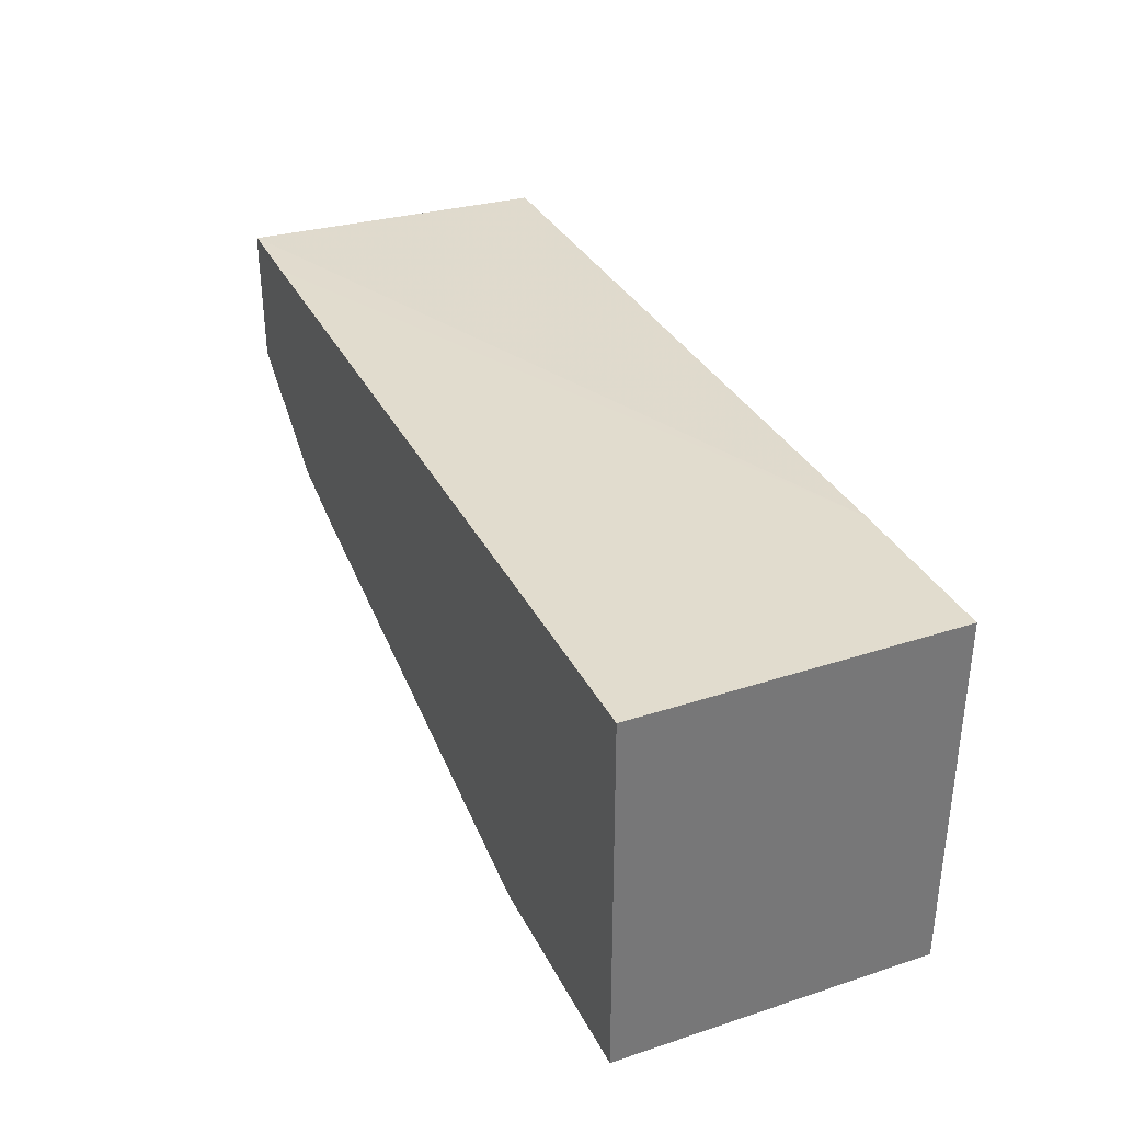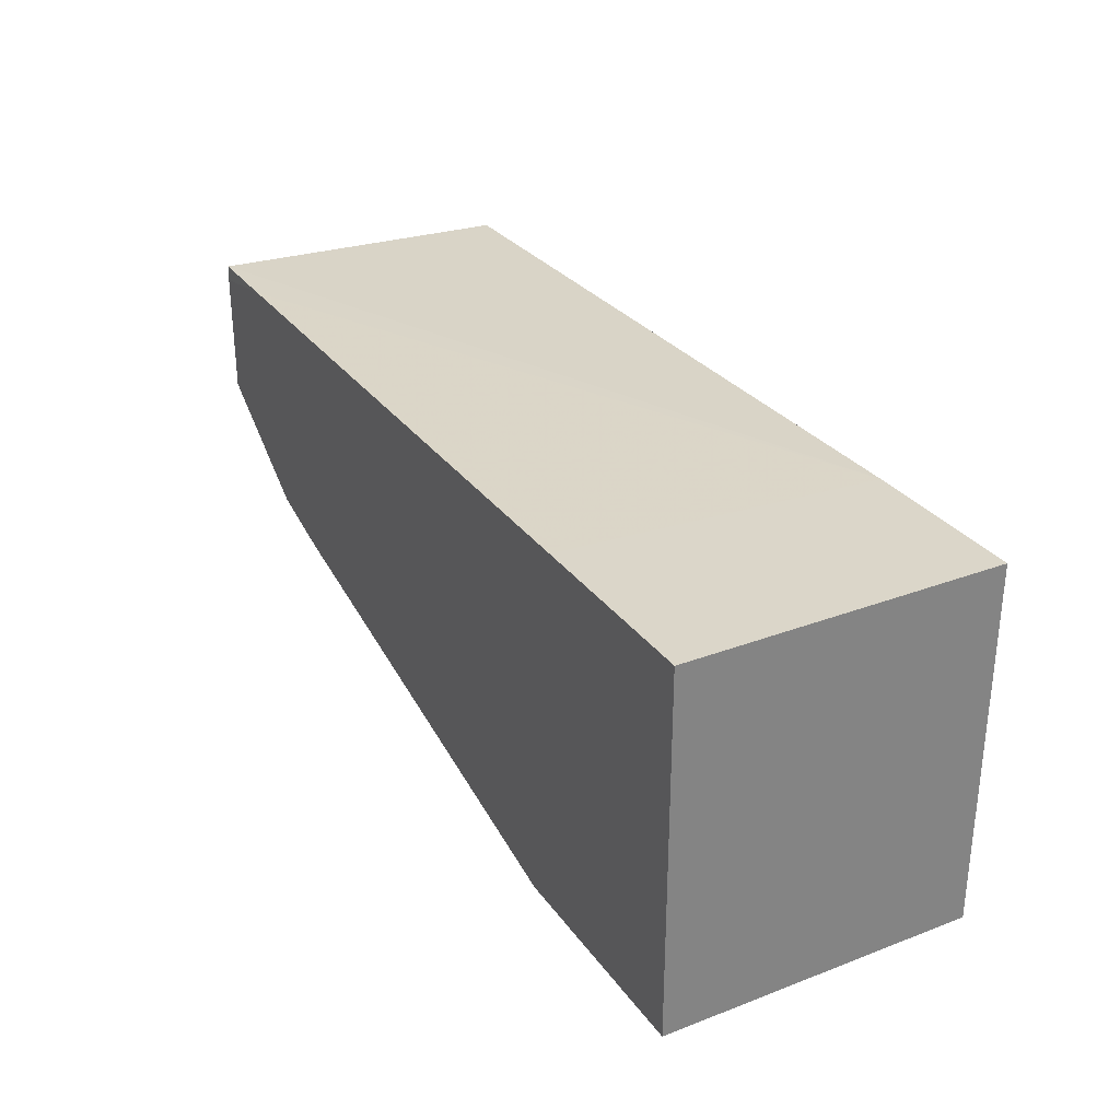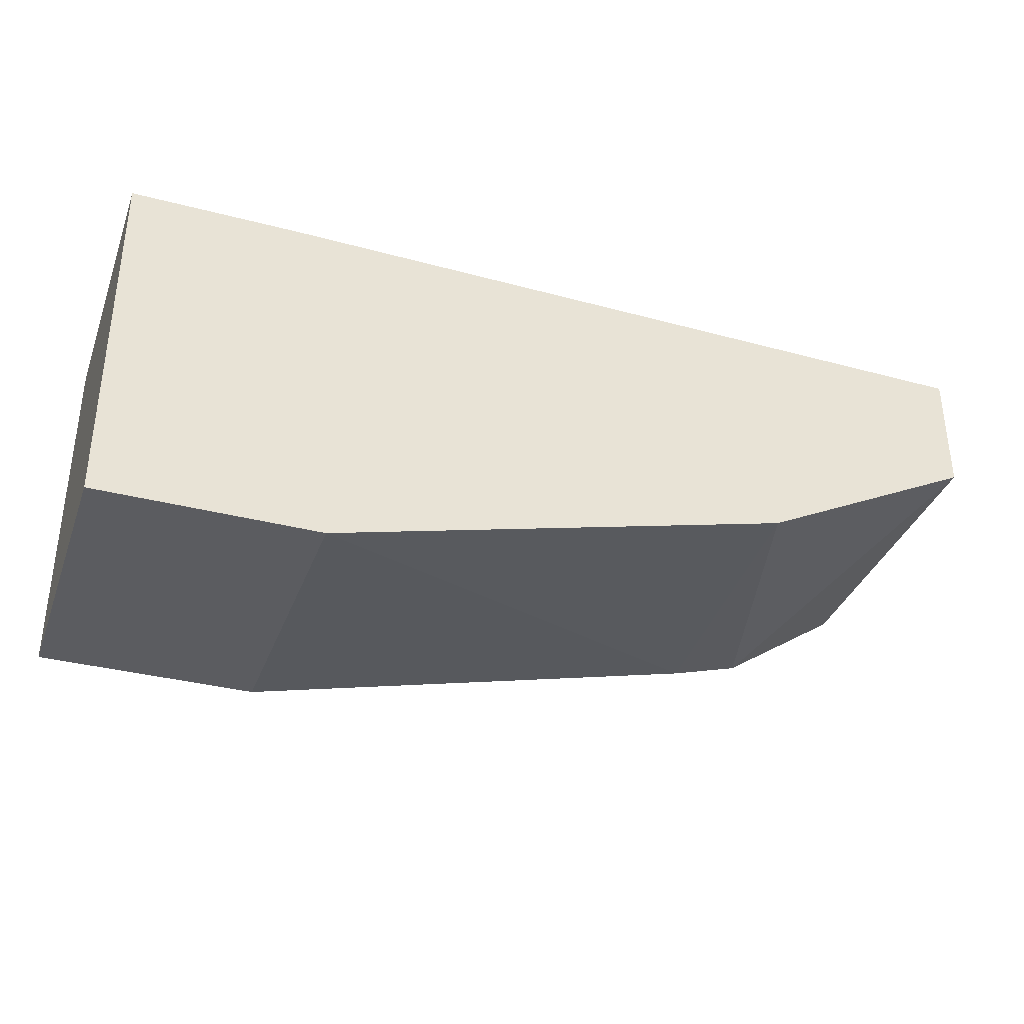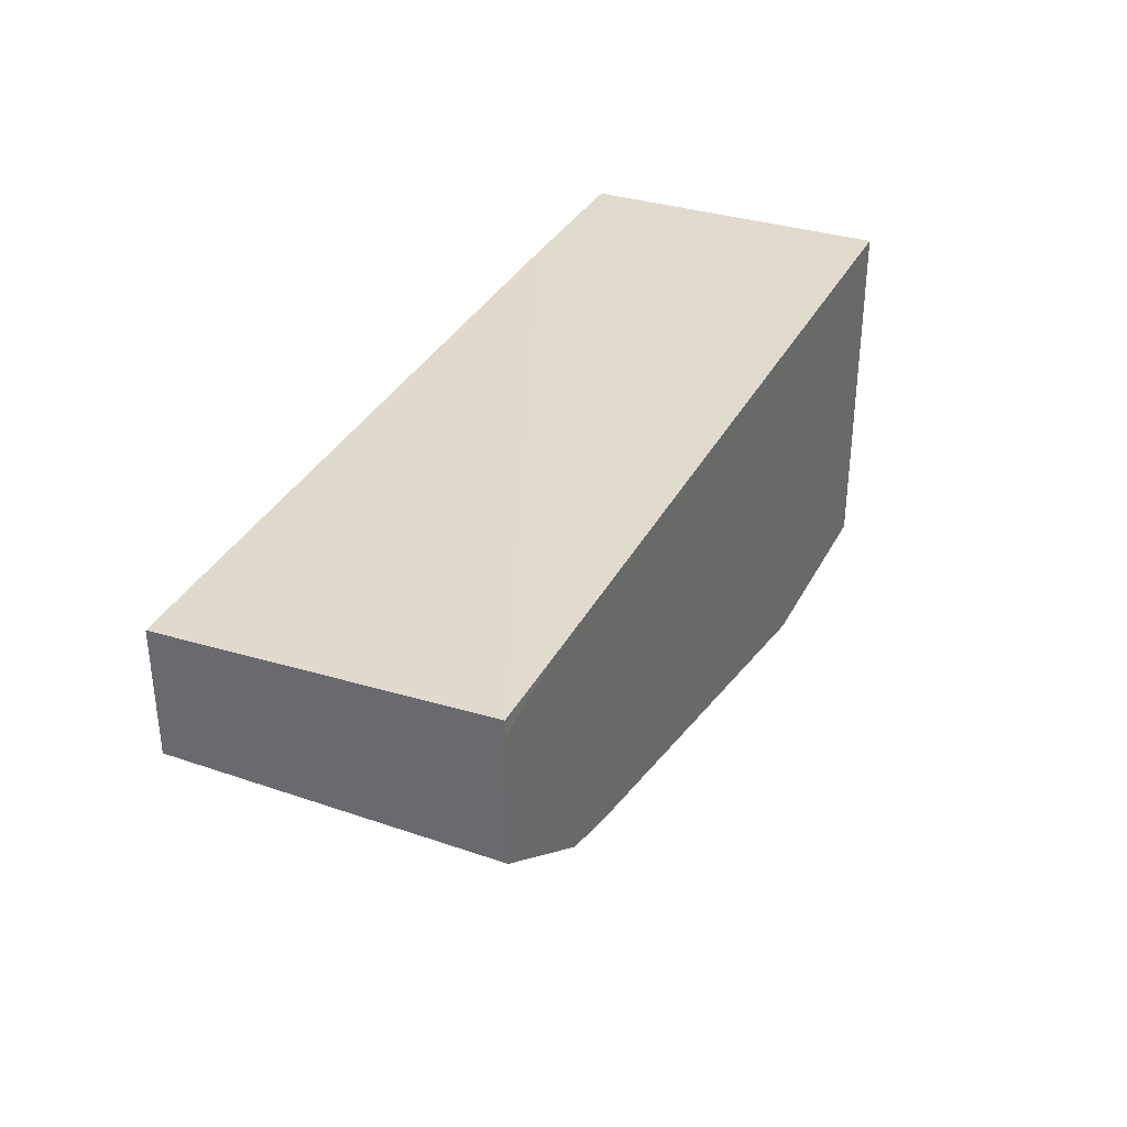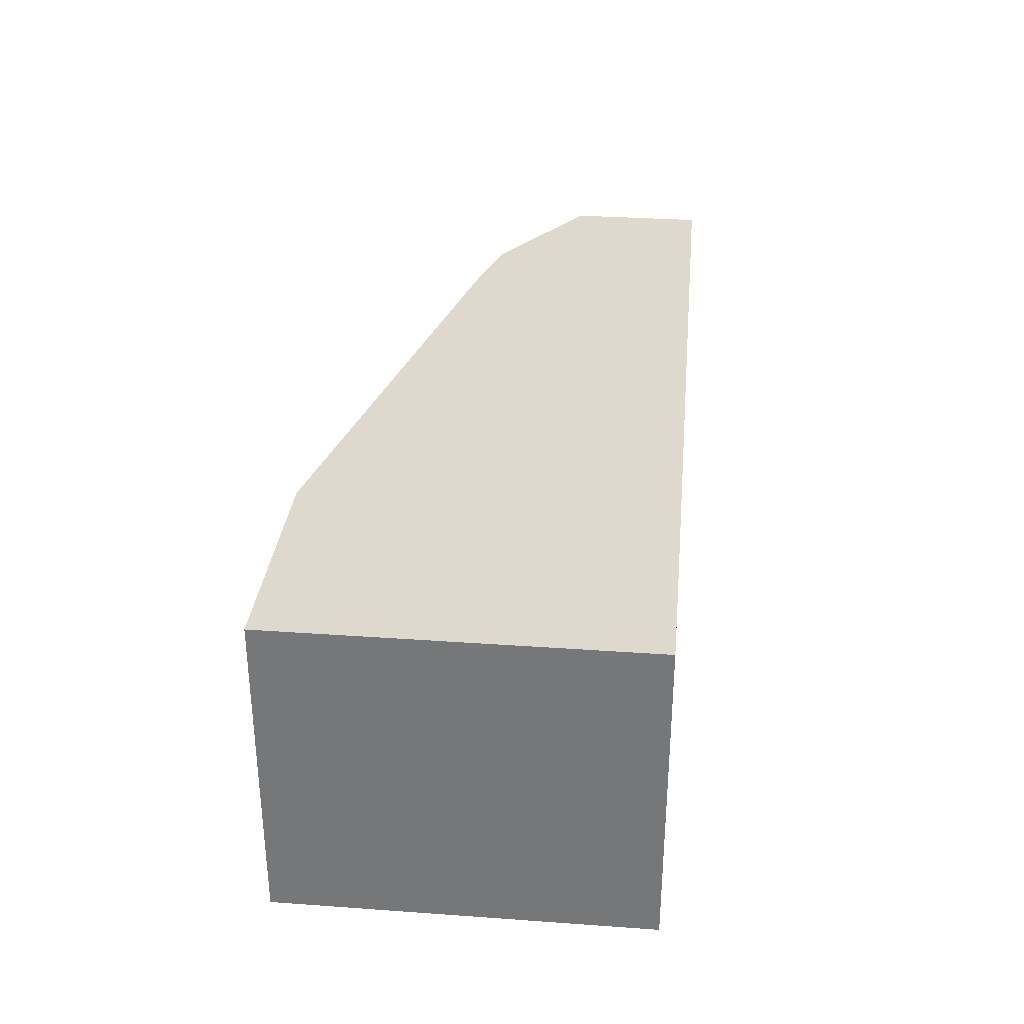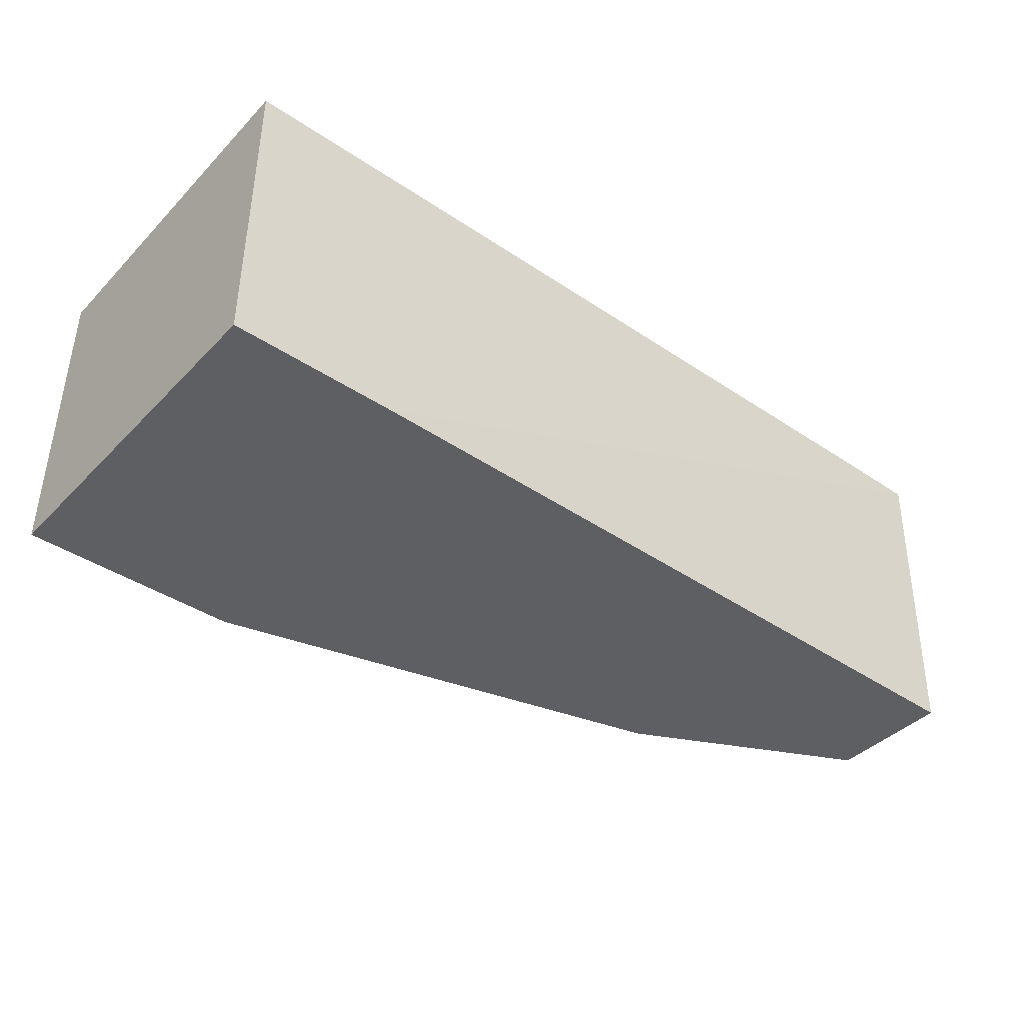
<metadata>
{"format":"obj","ext":"obj","renderer":"f3d","projection":"perspective","resolution":1024,"background":"white","views":[{"elev":34.1,"azim":66.2,"up":"+Y"},{"elev":29.7,"azim":61.0,"up":"+Y"},{"elev":-35.0,"azim":160.9,"up":"+Y"},{"elev":33.5,"azim":-66.0,"up":"+Y"},{"elev":32.1,"azim":95.7,"up":"+Z"},{"elev":-40.6,"azim":140.7,"up":"+Z"}]}
</metadata>
<code>
v -0.3751 -0.3751 0.1636
v -0.3751 -0.3751 0.116
v -0.3414 -0.3751 0.1636
v -0.4497 -0.3575 0.1636
v -0.3414 -0.3751 0.116
v -0.4465 -0.3572 0.116
v -0.3414 -0.3199 0.1636
v -0.4608 -0.3544 0.1636
v -0.3414 -0.3199 0.116
v -0.4553 -0.3528 0.116
v -0.3705 -0.3199 0.1636
v -0.4803 -0.3413 0.1636
v -0.4803 -0.3403 0.116
v -0.4732 -0.3439 0.116
v -0.3669 -0.3199 0.116
v -0.4673 -0.32 0.1636
v -0.4803 -0.3224 0.1636
v -0.4803 -0.3215 0.116
v -0.4803 -0.3201 0.1636
f 8 12 13
f 4 8 6
f 6 8 10
f 7 9 15
f 7 15 11
f 16 19 17
f 8 13 14
f 12 18 13
f 11 15 16
f 12 17 19
f 12 19 18
f 15 18 19
f 15 19 16
f 3 5 9
f 8 14 10
f 2 9 5
f 3 9 7
f 2 18 15
f 1 2 5
f 1 5 3
f 1 3 7
f 1 7 11
f 1 11 16
f 1 16 17
f 1 17 12
f 2 15 9
f 1 8 4
f 1 4 2
f 2 4 6
f 2 6 10
f 2 10 14
f 2 14 13
f 2 13 18
f 1 12 8

</code>
